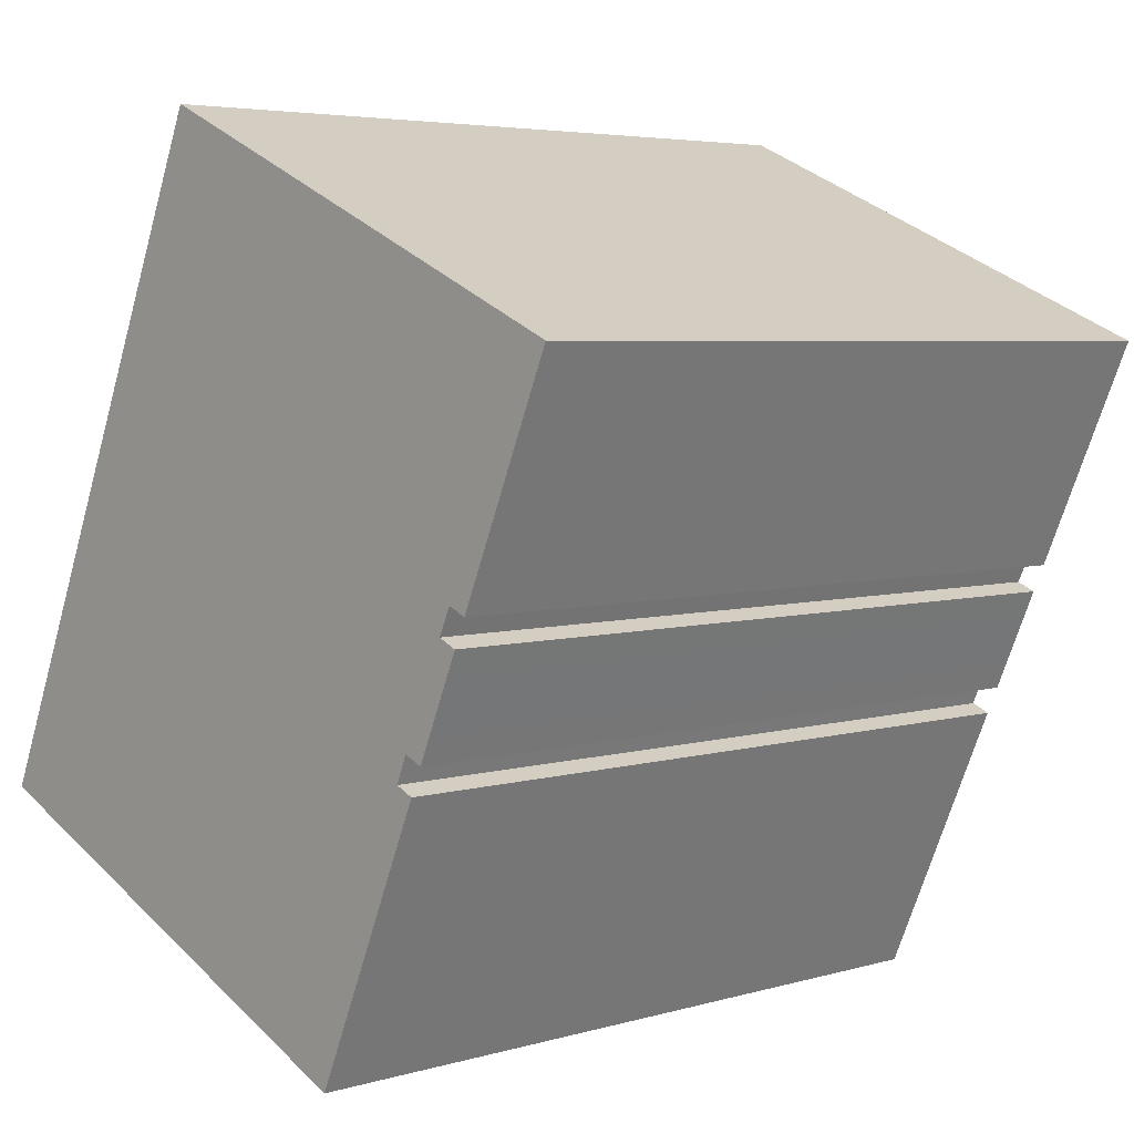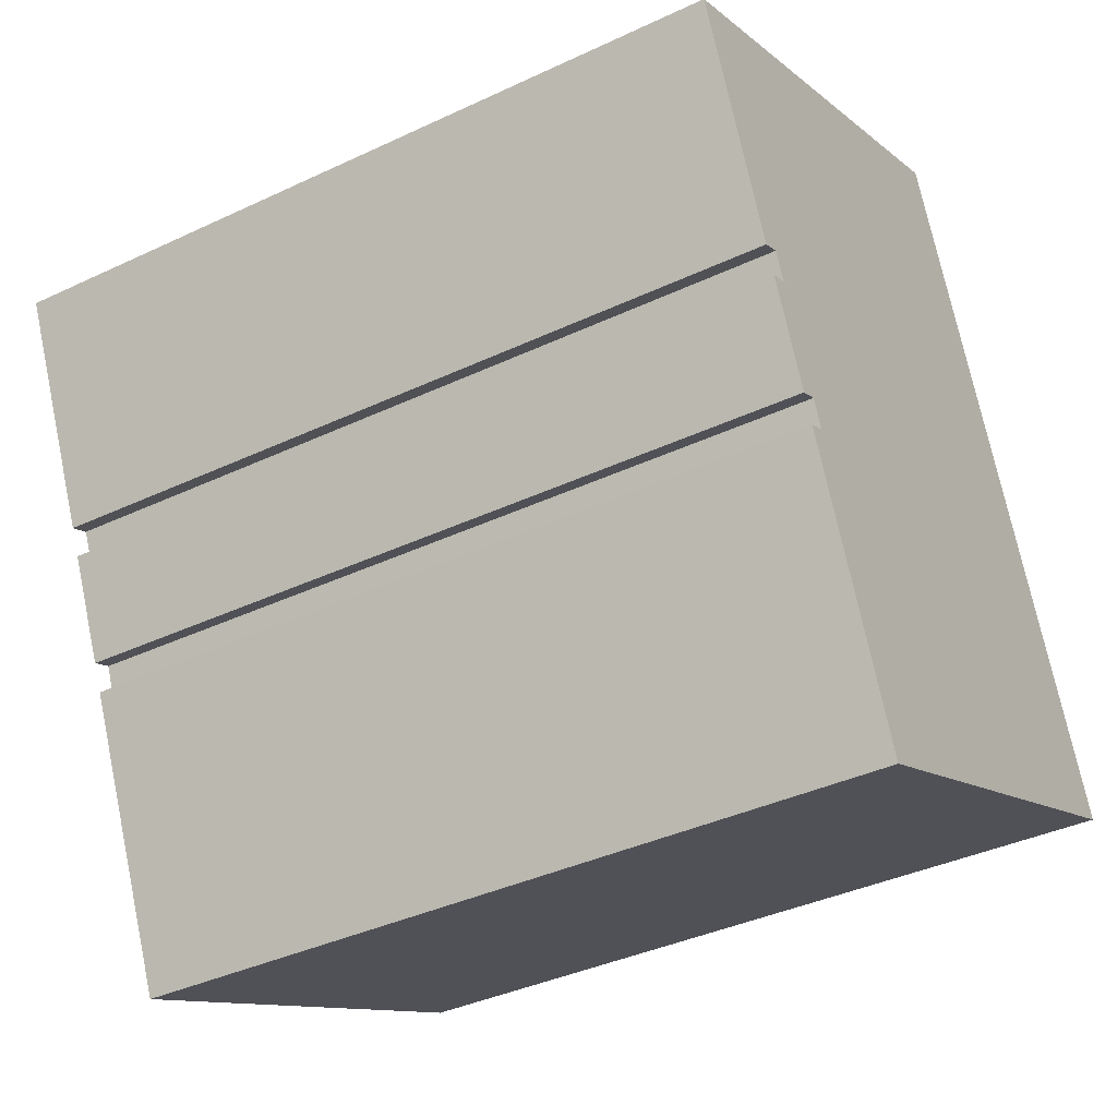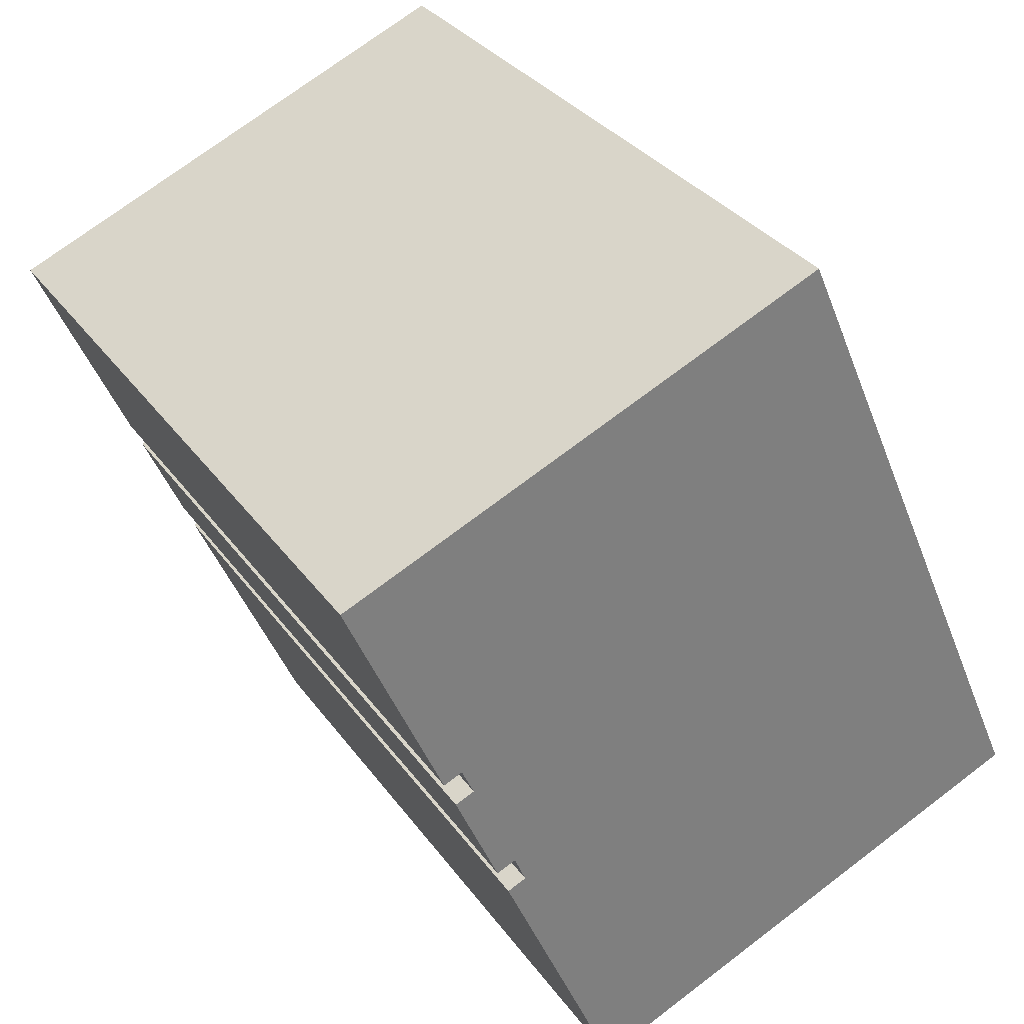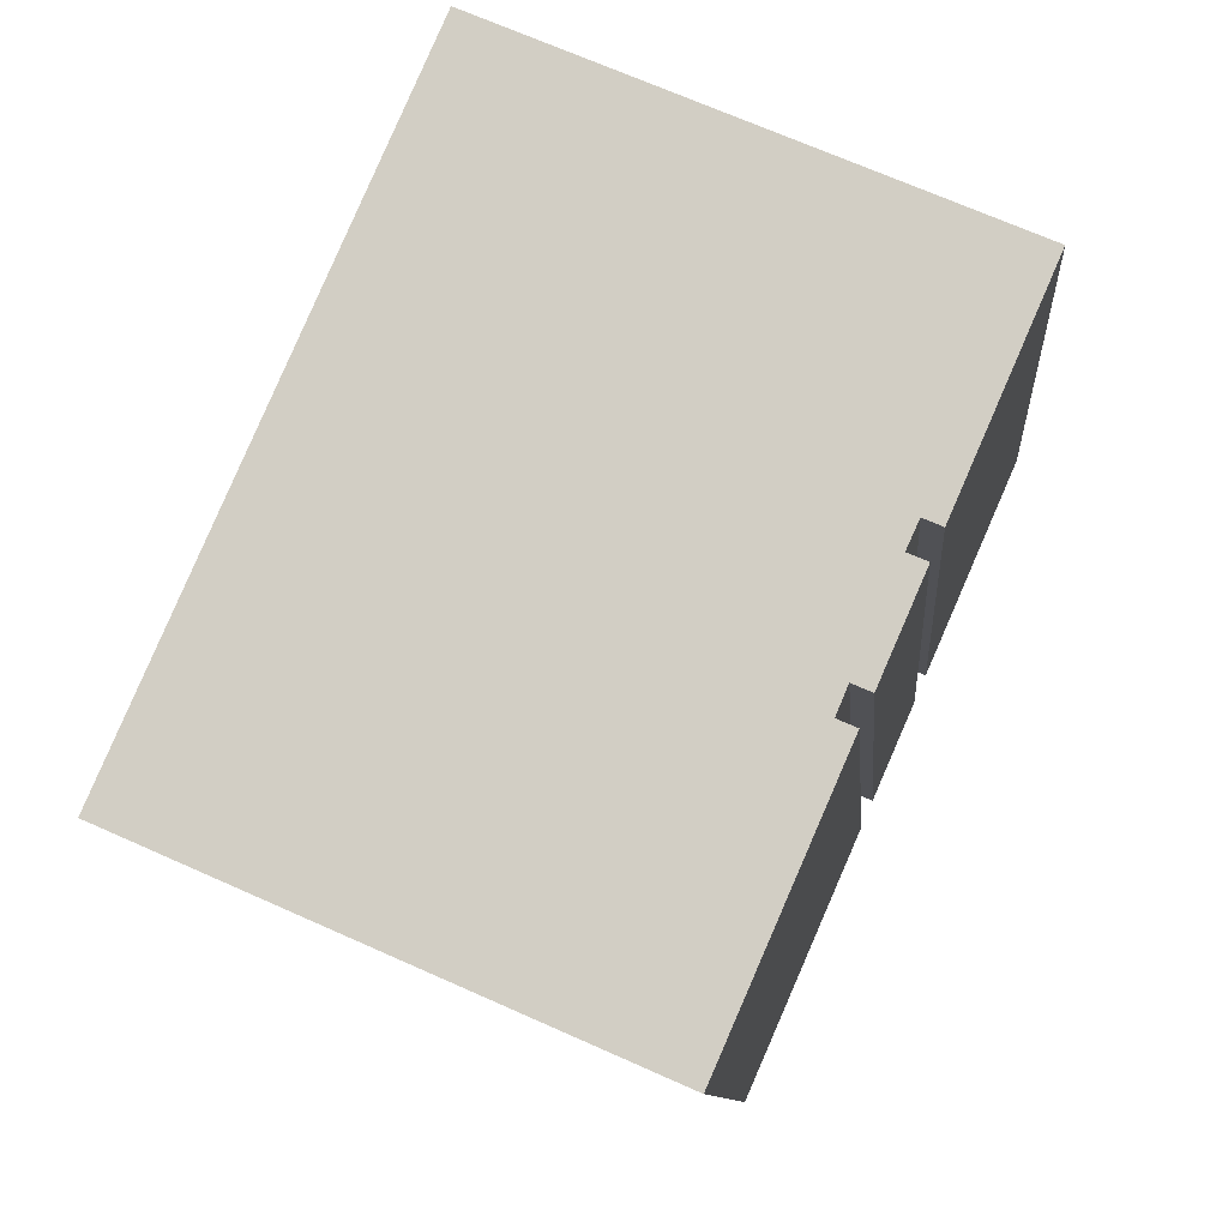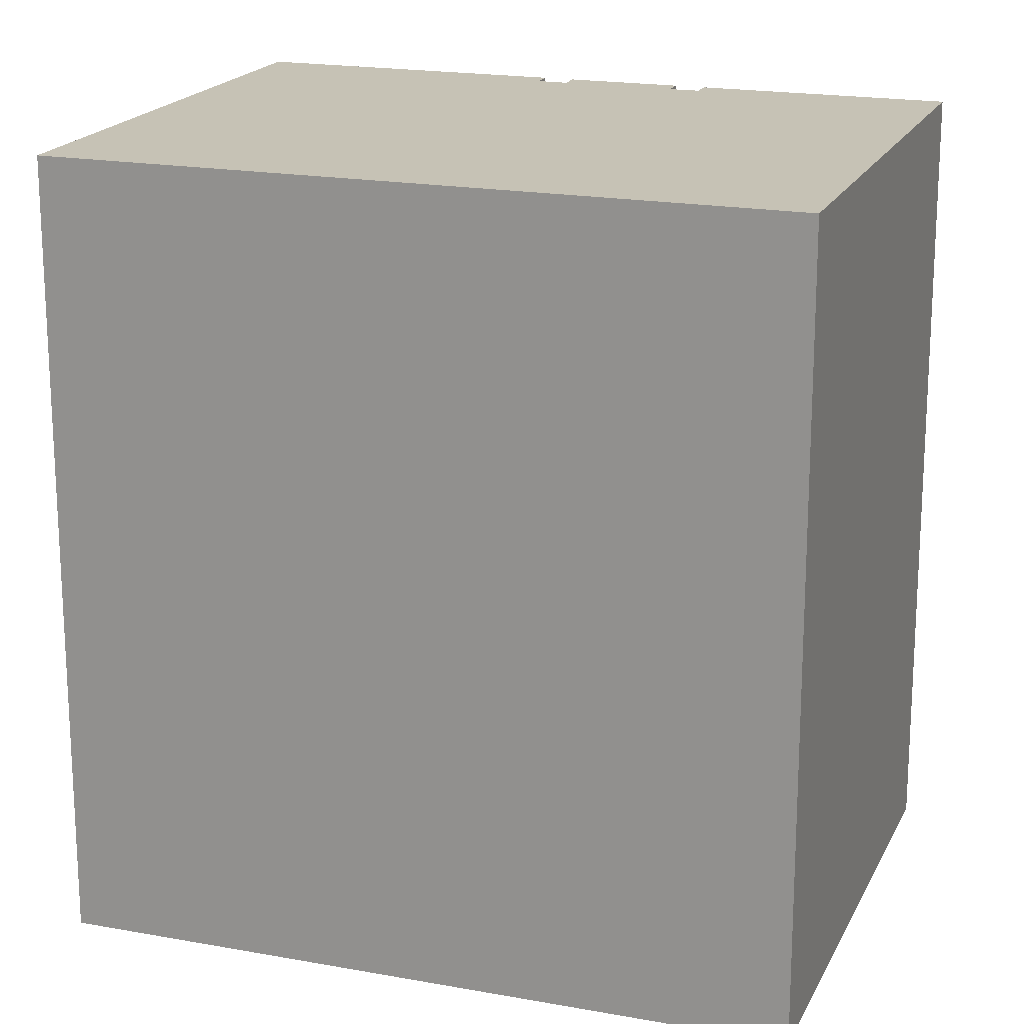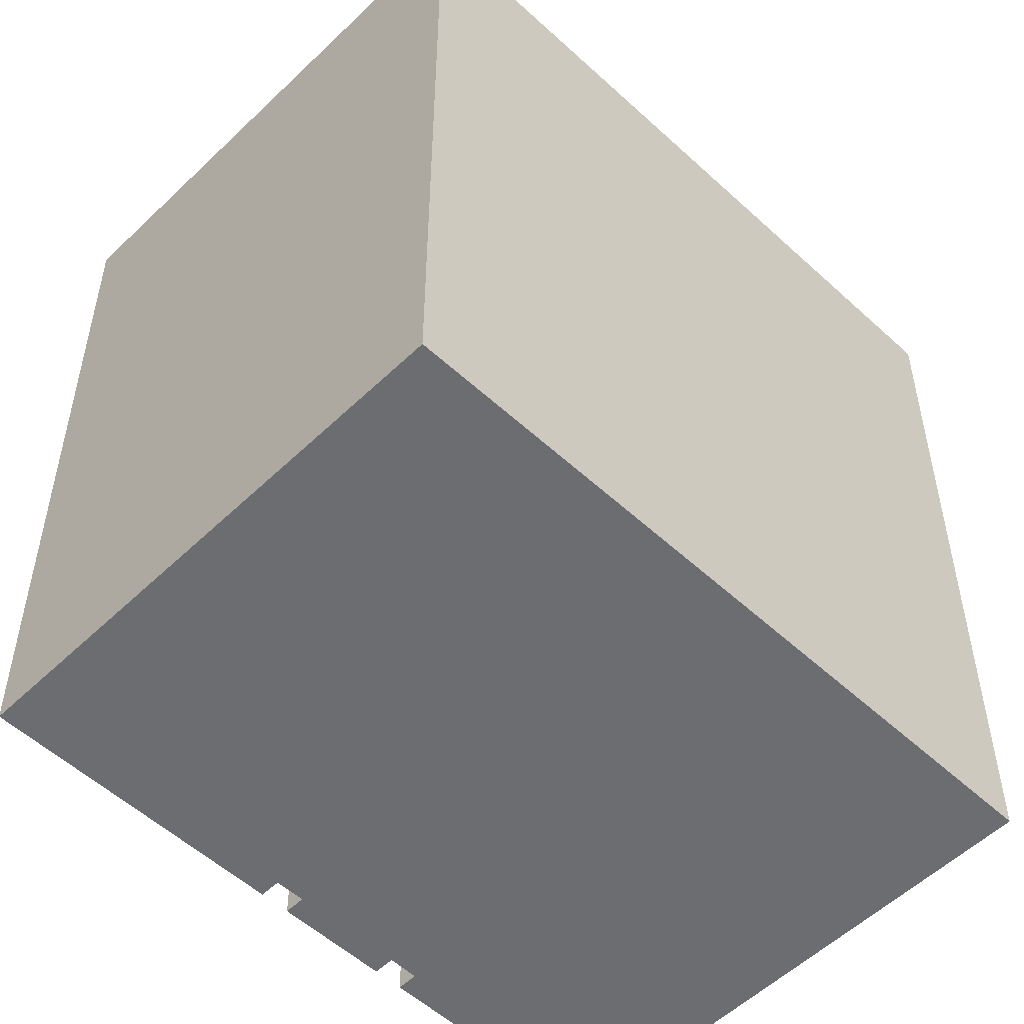
<metadata>
{"format":"obj","ext":"obj","renderer":"f3d","projection":"perspective","resolution":1024,"background":"white","views":[{"elev":4.7,"azim":47.0,"up":"+Z"},{"elev":-38.1,"azim":120.9,"up":"+Z"},{"elev":31.9,"azim":150.5,"up":"+Z"},{"elev":-9.8,"azim":4.8,"up":"+Z"},{"elev":18.9,"azim":-47.1,"up":"+Y"},{"elev":-54.0,"azim":-110.8,"up":"+Y"}]}
</metadata>
<code>
v  2.759 18.3 6.31
v  11.62 18.3 -5.083
v  0.0003909 18.3 -0.0005797
v  3.612 18.3 8.261
v  6.848 18.3 15.66
v  14.06 18.3 1.71
v  14.33 18.3 2.363
v  15.39 18.3 4.788
v  15.69 18.3 5.434
v  18.47 18.3 10.58
v  14.79 18.3 2.164
v  15.06 18.3 2.768
v  16.14 18.3 5.237
v  15.6 18.3 4.012
v  15.85 18.3 4.588
v  14.51 18.3 1.513
v  15.39 -2.932e-16 4.789
v  15.69 -3.327e-16 5.434
v  15.85 -2.81e-16 4.588
v  14.51 -9.271e-17 1.514
v  14.06 -1.047e-16 1.71
v  11.62 3.112e-16 -5.082
v  0 0 0
v  2.759 -3.864e-16 6.311
v  3.611 -5.059e-16 8.262
v  6.847 -9.591e-16 15.66
v  18.47 -6.479e-16 10.58
v  15.6 -2.457e-16 4.013
v  15.06 -1.695e-16 2.768
v  14.79 -1.325e-16 2.164
v  14.33 -1.447e-16 2.364
v  16.14 -3.207e-16 5.238
g defaultobject
f 1 2 3
f 2 1 4
f 2 4 5
f 2 5 6
f 6 5 7
f 7 5 8
f 8 5 9
f 9 5 10
f 7 8 11
f 11 8 12
f 9 10 13
f 8 14 12
f 14 8 15
f 16 2 6
f 9 17 8
f 17 9 18
f 8 19 15
f 19 8 17
f 6 20 16
f 20 6 21
f 16 22 2
f 22 16 20
f 3 22 23
f 22 3 2
f 1 23 24
f 23 1 3
f 4 24 25
f 24 4 1
f 5 25 26
f 25 5 4
f 5 27 10
f 27 5 26
f 15 28 14
f 28 15 19
f 14 29 12
f 29 14 28
f 12 30 11
f 30 12 29
f 7 30 31
f 30 7 11
f 7 21 6
f 21 7 31
f 10 32 13
f 32 10 27
f 9 32 18
f 32 9 13
f 20 21 22
f 28 17 29
f 17 28 19
f 22 24 23
f 24 22 25
f 25 22 26
f 26 22 21
f 26 21 31
f 26 31 17
f 26 17 18
f 26 18 27
f 17 31 30
f 17 30 29
f 27 18 32

</code>
